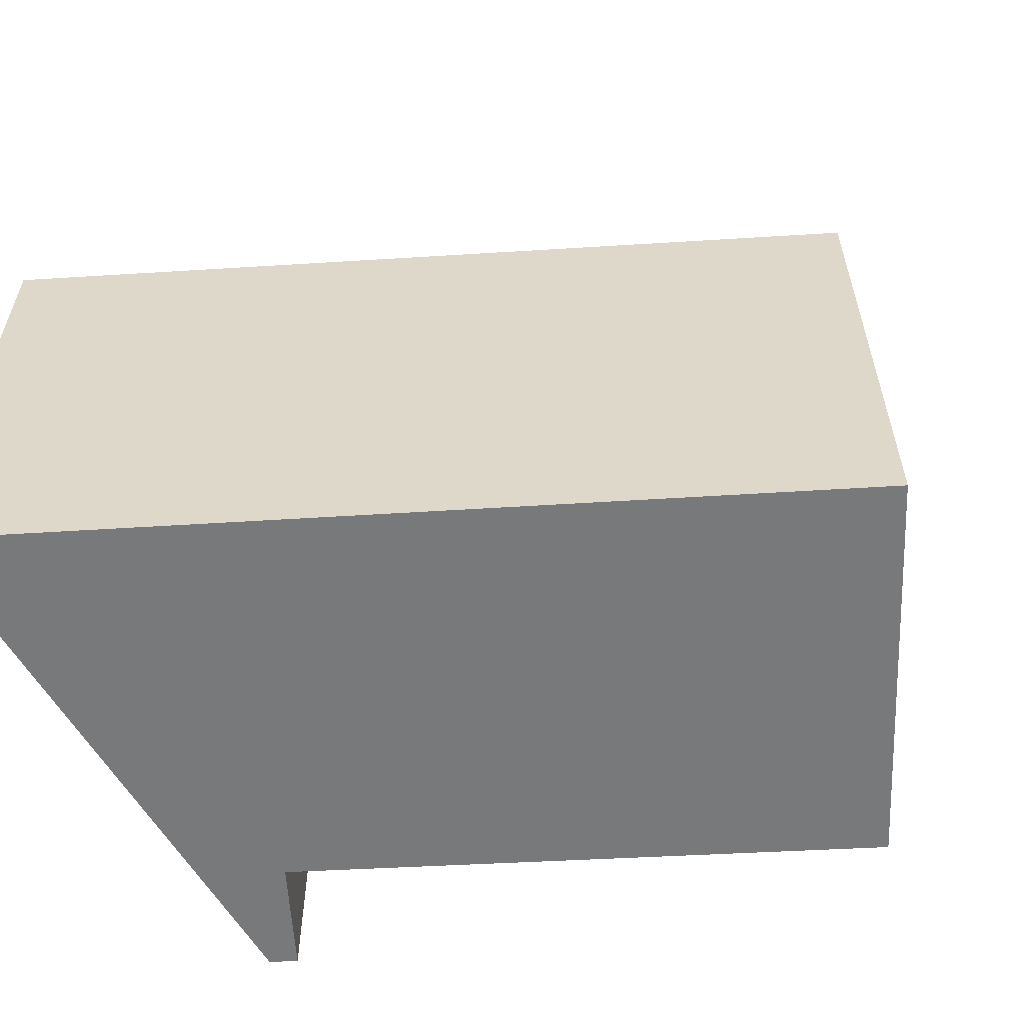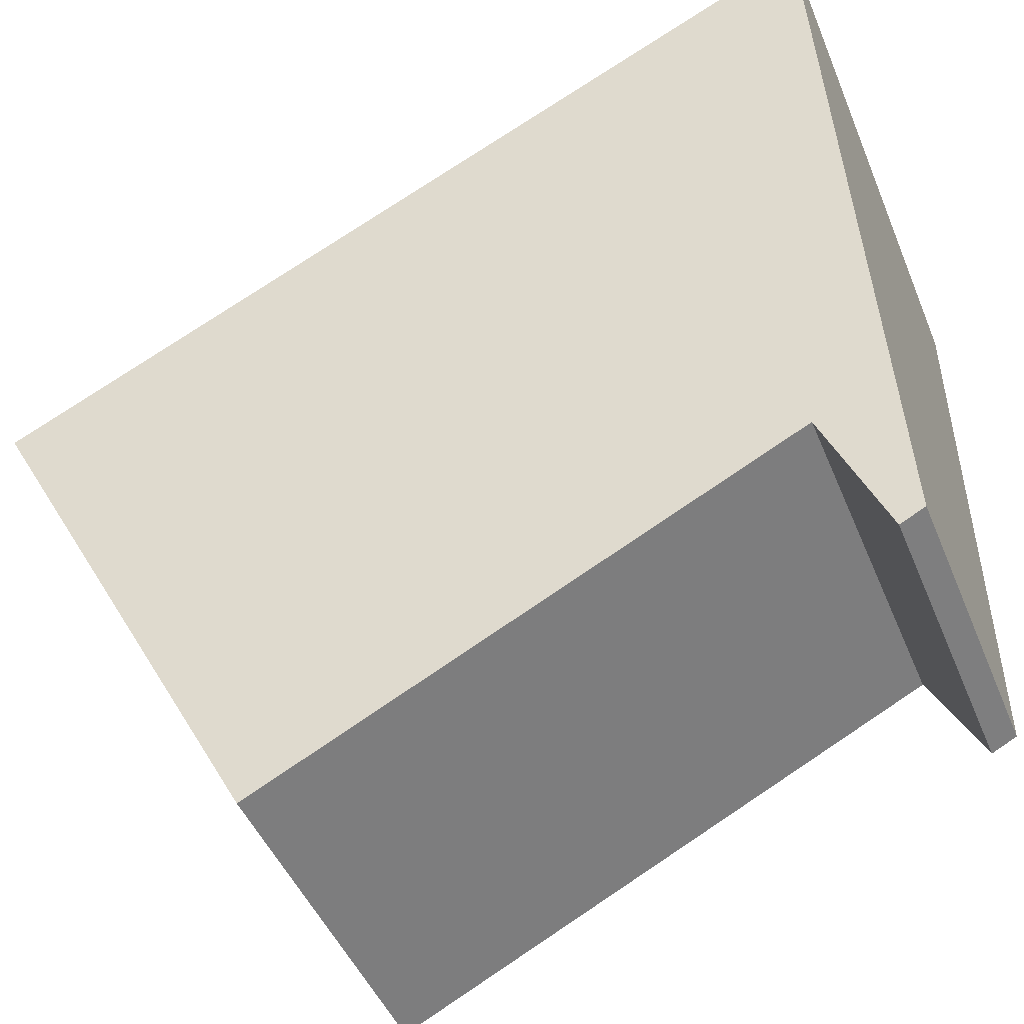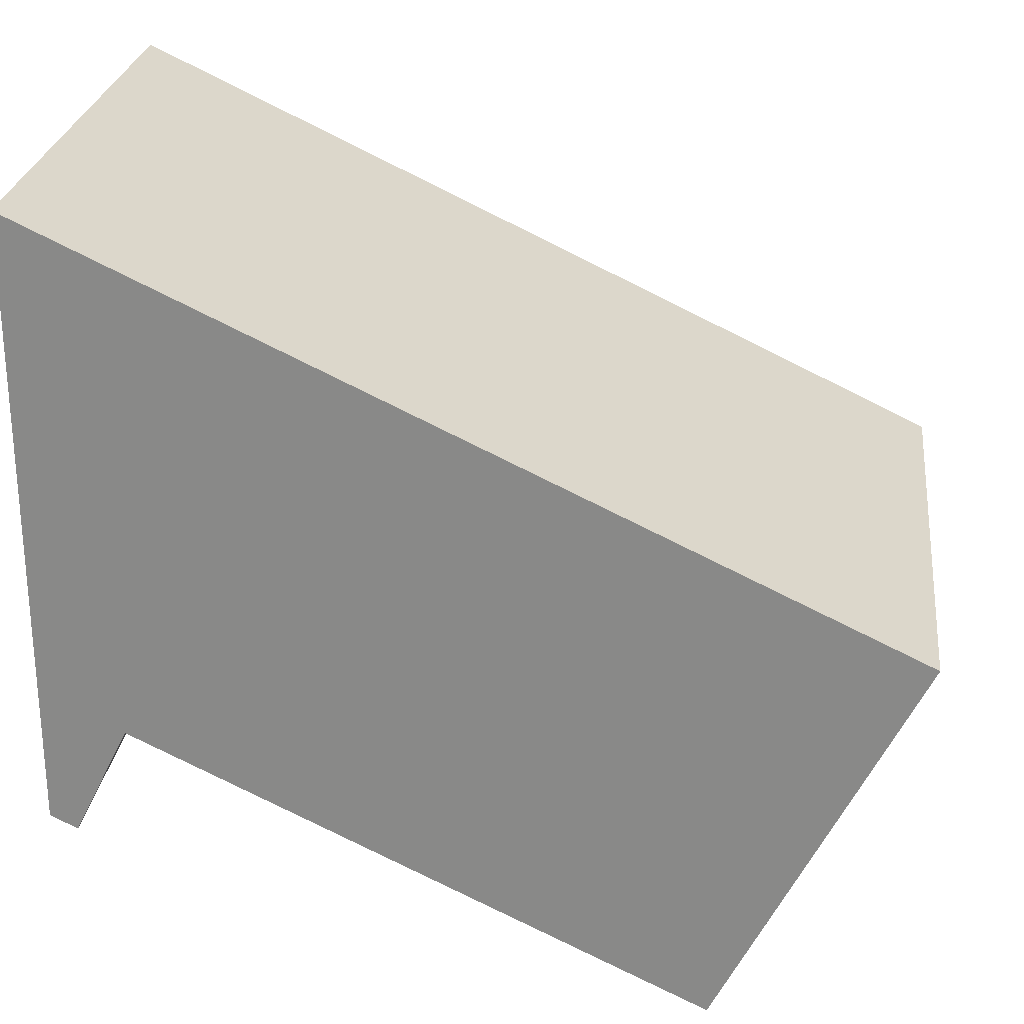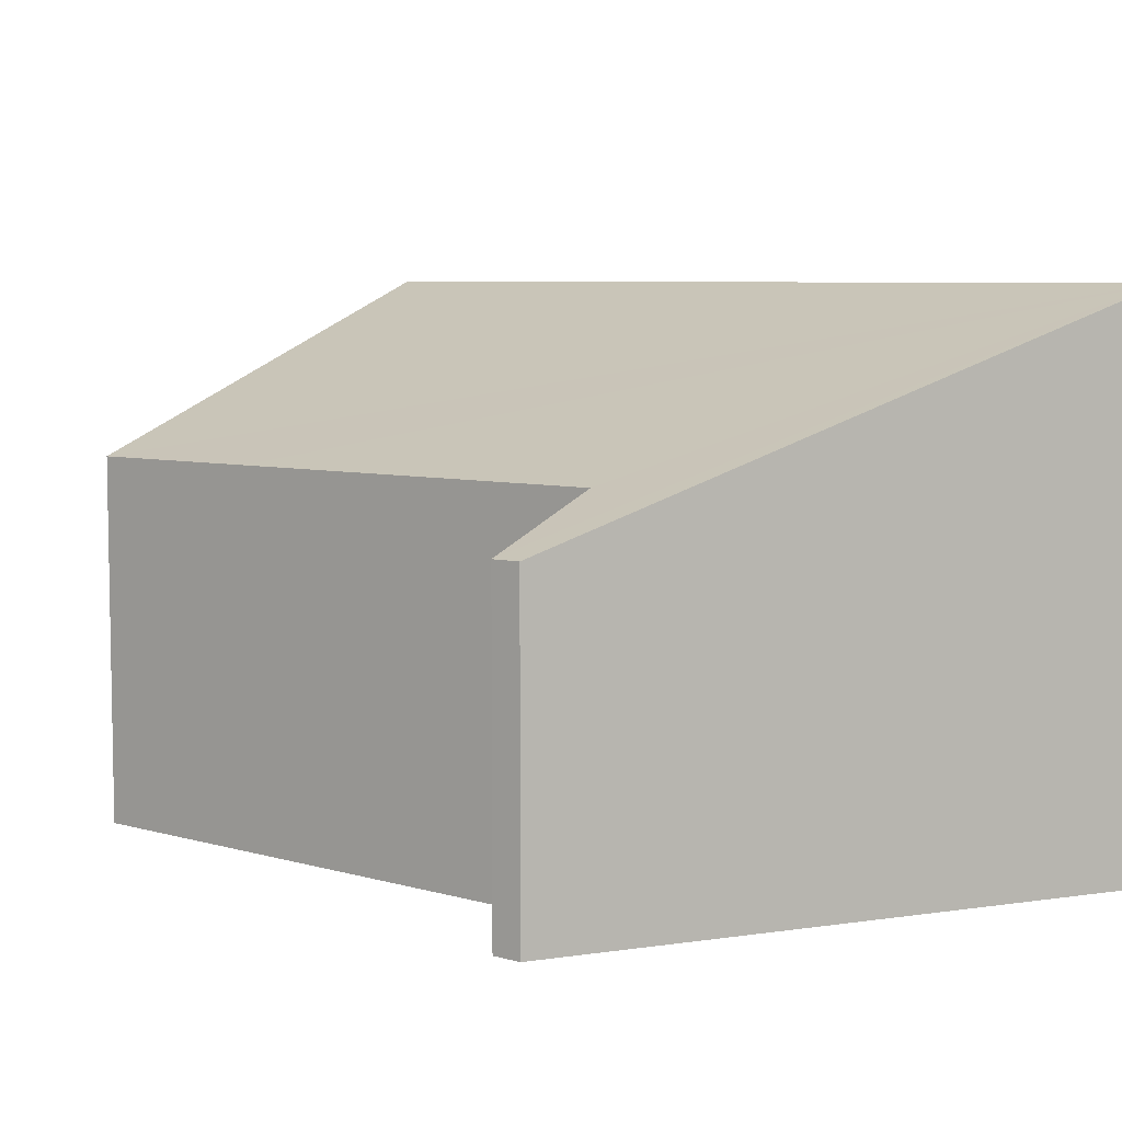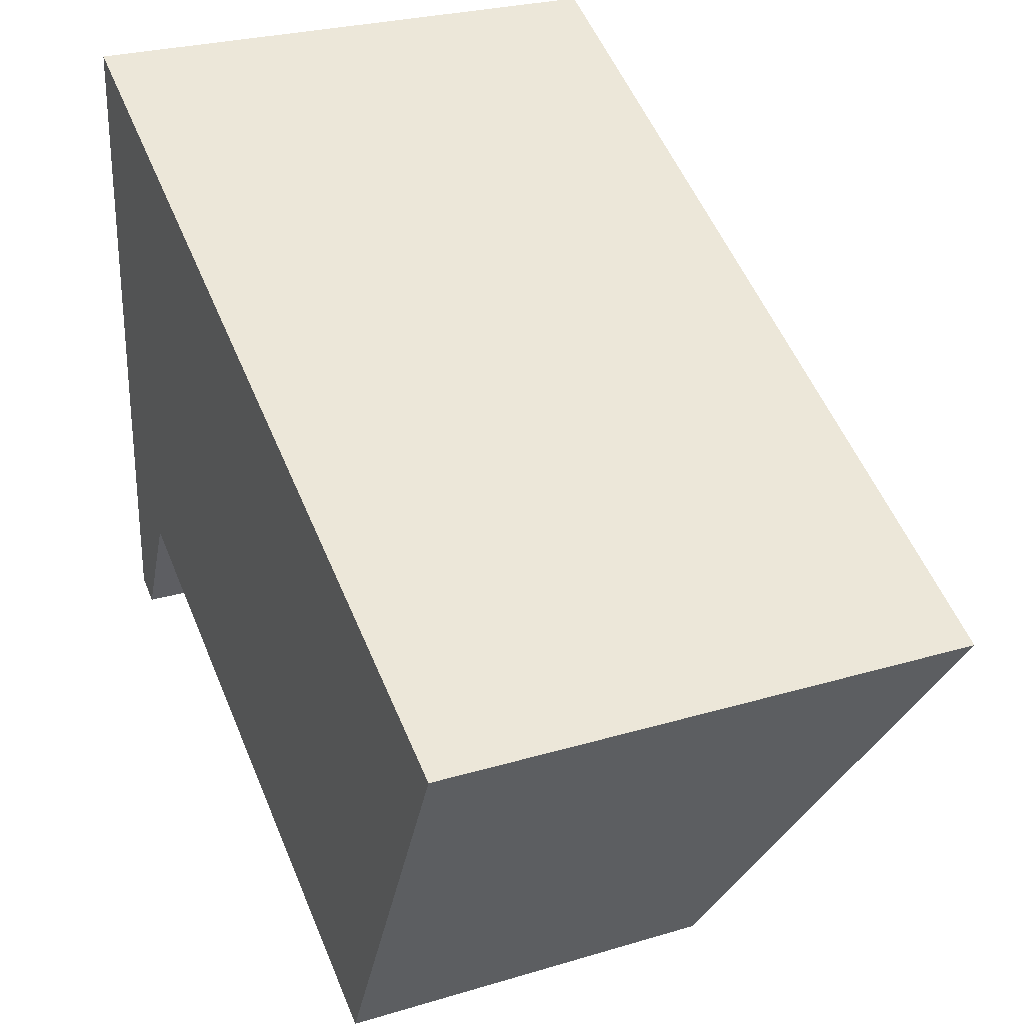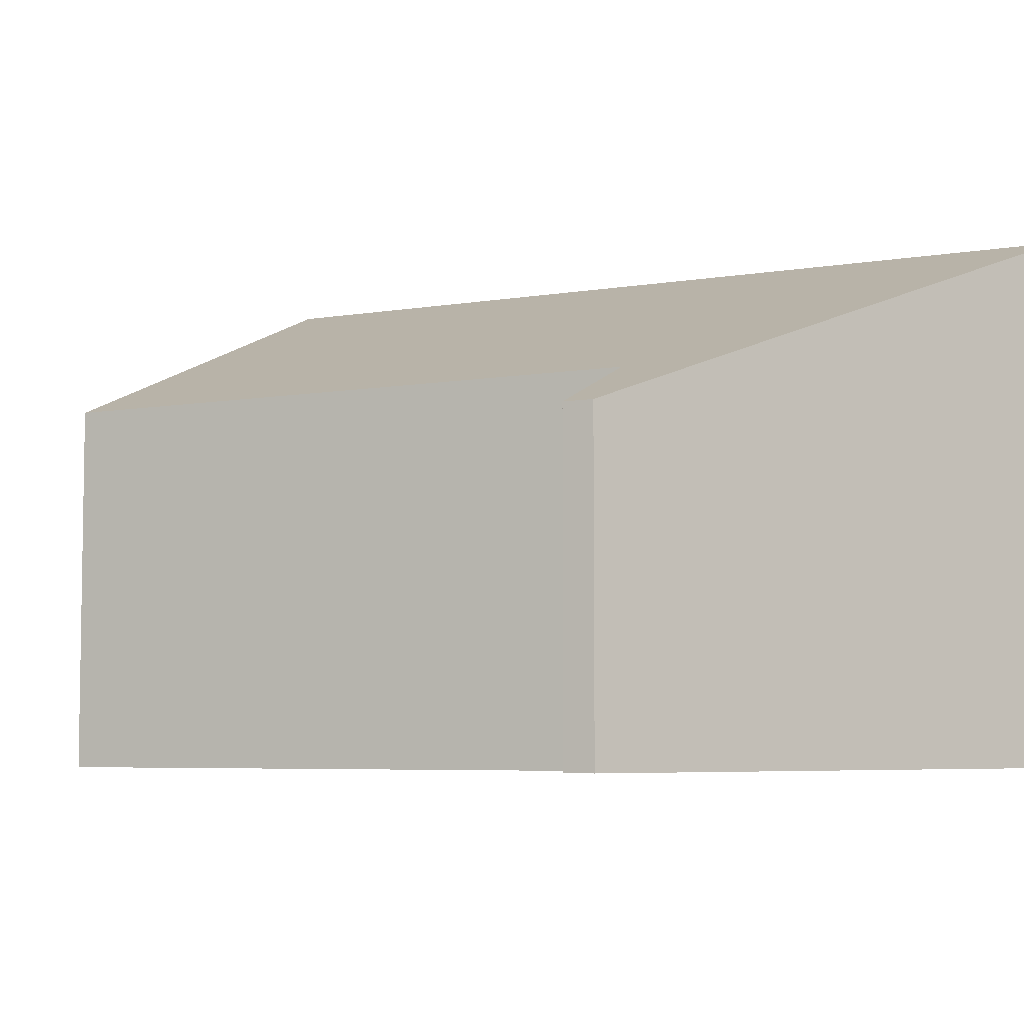
<metadata>
{"format":"obj","ext":"obj","renderer":"f3d","projection":"perspective","resolution":1024,"background":"white","views":[{"elev":-57.7,"azim":29.1,"up":"+Y"},{"elev":-47.8,"azim":-157.9,"up":"+Z"},{"elev":25.9,"azim":6.9,"up":"+Z"},{"elev":6.5,"azim":-113.8,"up":"+Y"},{"elev":26.8,"azim":65.0,"up":"+Z"},{"elev":-5.6,"azim":-126.4,"up":"+Y"}]}
</metadata>
<code>
v  0 7.262 8.22
v  0.358 4.341 -0.179
v  0 4.344 2.66e-16
v  1.088 4.995 1.317
v  6.178 4.974 -1.162
v  8.582 4.963 -2.333
v  6.084 7.262 5.329
v  11.19 7.262 2.905
v  8.582 1.429e-16 -2.333
v  1.088 -8.064e-17 1.317
v  6.178 7.115e-17 -1.162
v  0 0 0
v  0.358 1.096e-17 -0.179
v  11.19 -1.779e-16 2.905
v  0 -5.033e-16 8.22
v  6.084 -3.263e-16 5.329
g defaultobject
f 1 2 3
f 2 1 4
f 4 1 5
f 5 1 6
f 6 1 7
f 6 7 8
f 9 5 6
f 5 9 4
f 4 9 10
f 10 9 11
f 2 12 3
f 12 2 13
f 10 2 4
f 2 10 13
f 14 6 8
f 6 14 9
f 3 15 1
f 15 3 12
f 15 7 1
f 7 15 8
f 8 15 16
f 8 16 14
f 12 13 15
f 10 15 13
f 16 15 10
f 11 16 10
f 9 16 11
f 14 16 9

</code>
